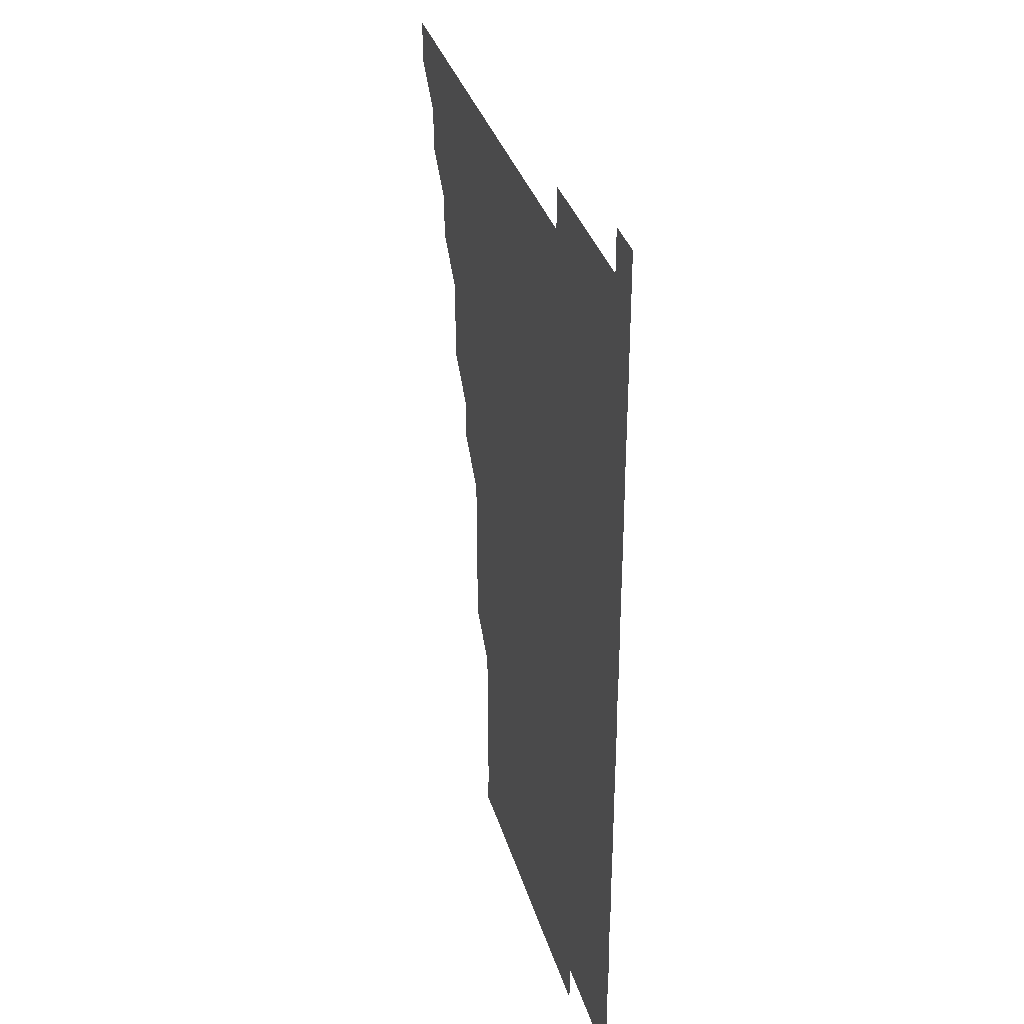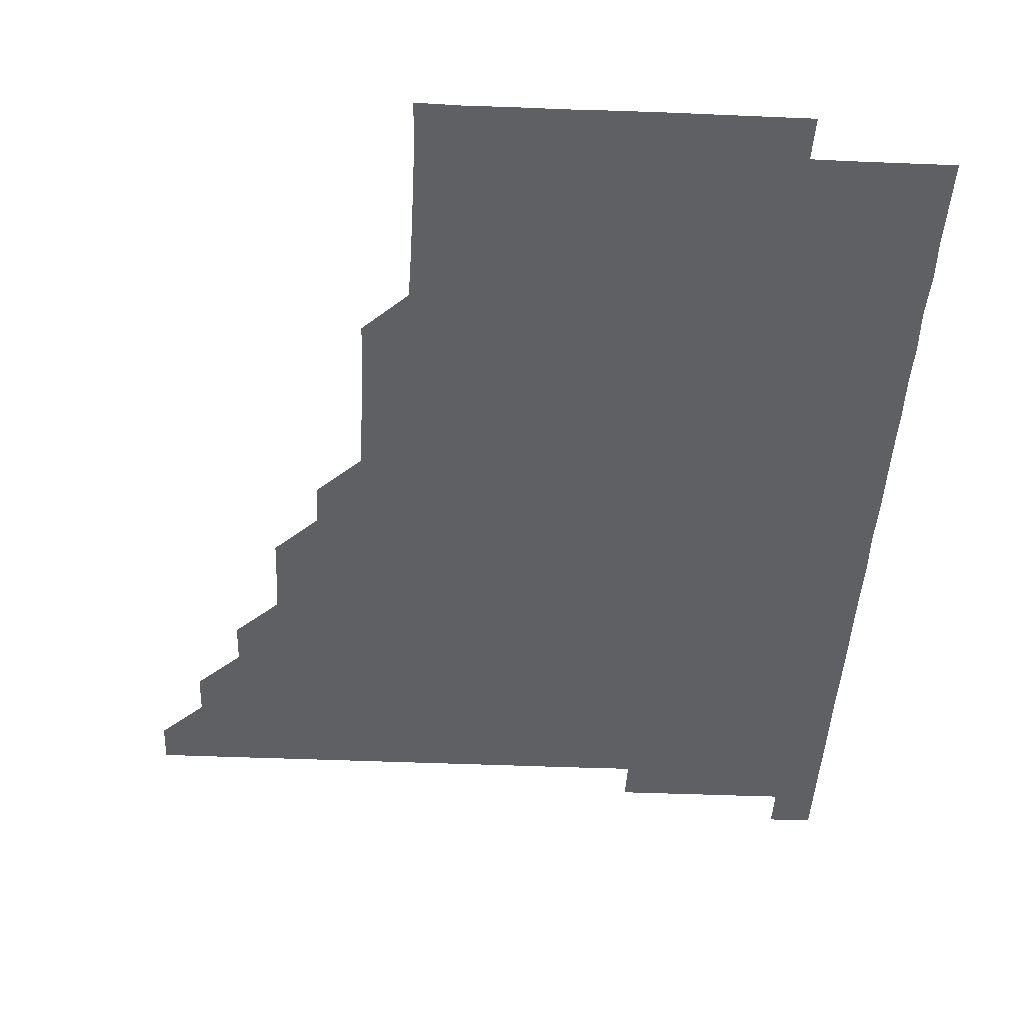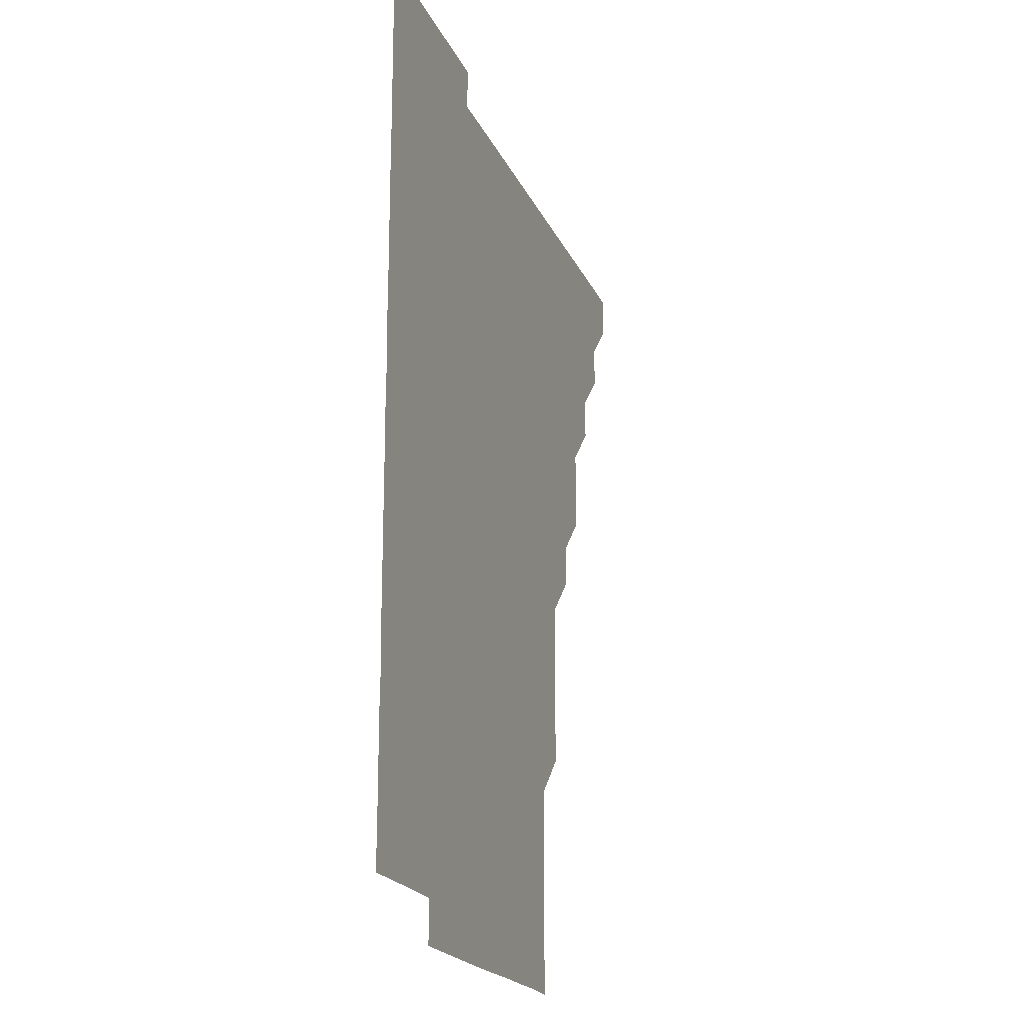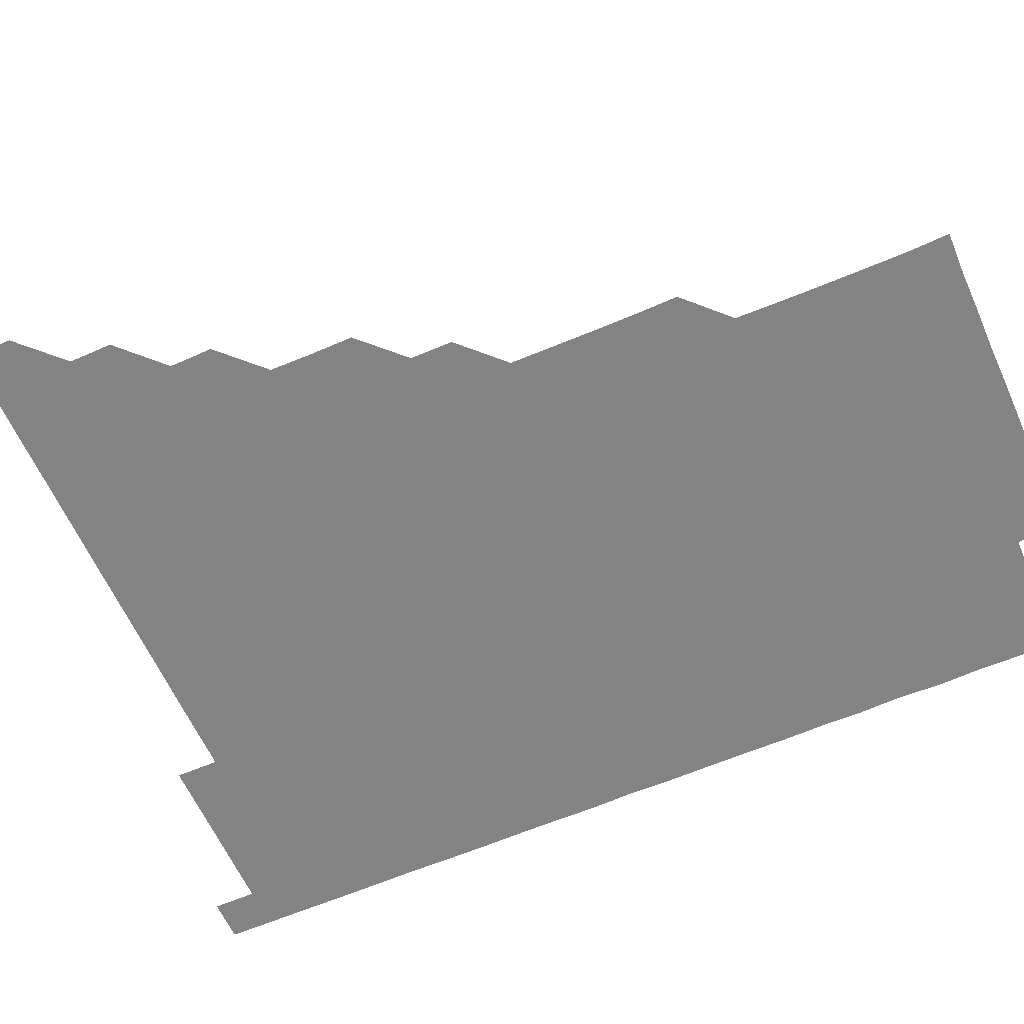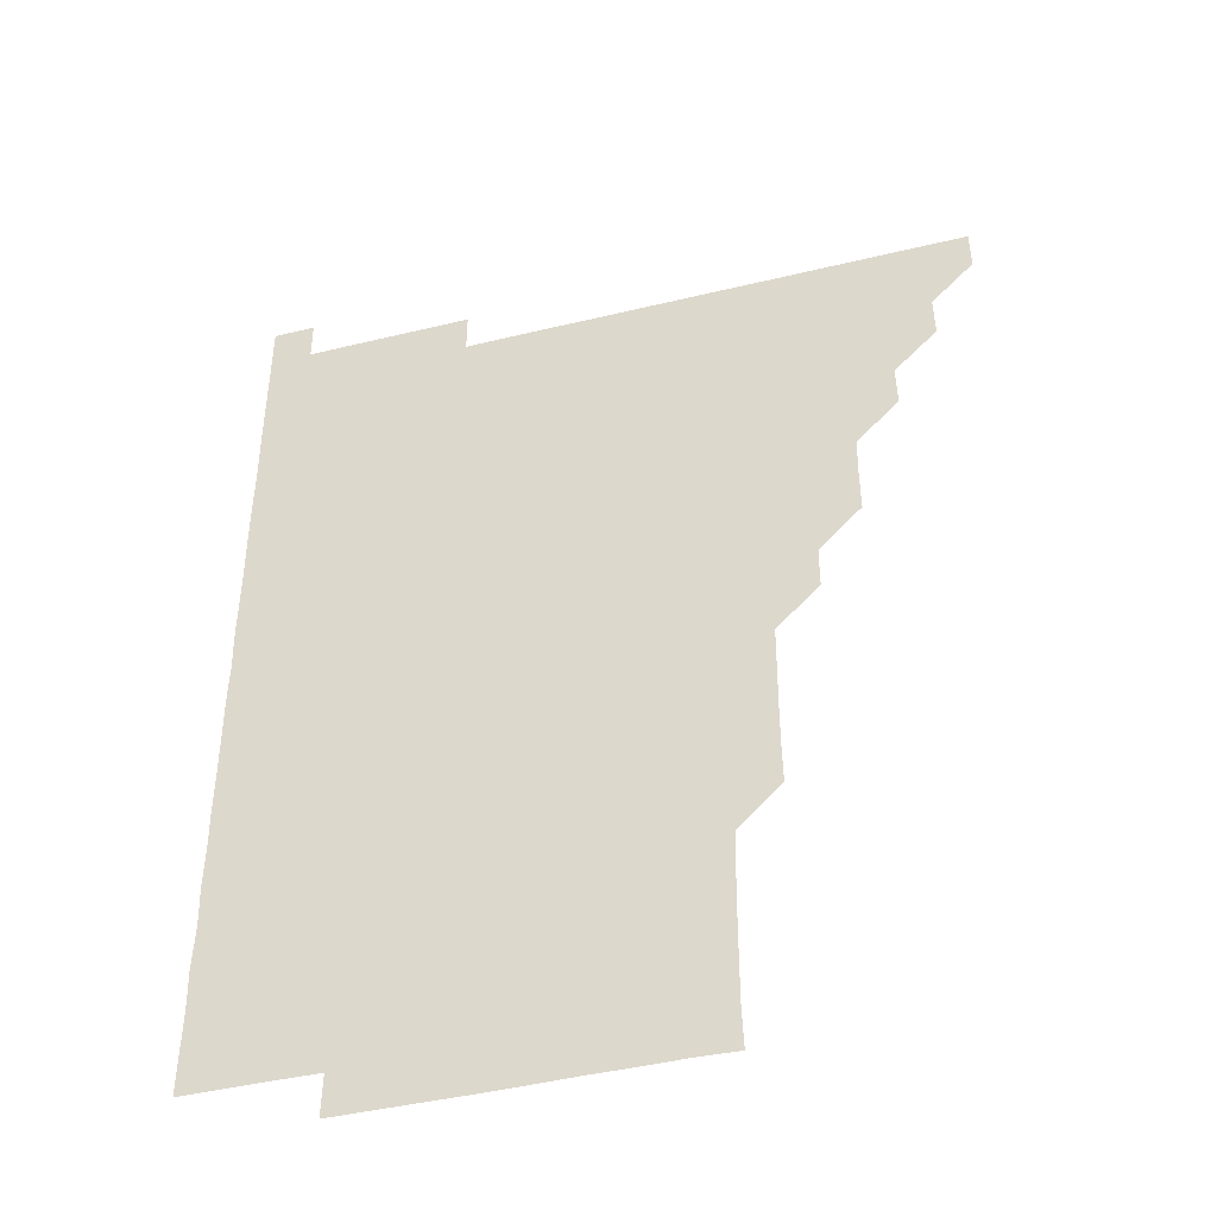
<metadata>
{"format":"obj","ext":"obj","renderer":"f3d","projection":"perspective","resolution":1024,"background":"white","views":[{"elev":34.1,"azim":74.4,"up":"+Y"},{"elev":-43.9,"azim":-2.8,"up":"+Z"},{"elev":-19.8,"azim":108.5,"up":"+Y"},{"elev":-61.1,"azim":-66.3,"up":"+Z"},{"elev":-43.9,"azim":-164.1,"up":"+Y"}]}
</metadata>
<code>
v 465.9 481 0
v 466 496 0
v 480.9 450.9 0
v 481.1 465.9 0
v 481.1 481 0
v 481 496 0
v 495.9 420.7 0
v 496.1 435.9 0
v 496 451 0
v 496.1 466 0
v 496 481 0
v 496 496 0
v 511 375.7 0
v 511.1 390.8 0
v 510.9 405.8 0
v 511.2 421.2 0
v 511 436 0
v 511 451 0
v 511 466 0
v 511 481 0
v 511 496 0
v 526 345.7 0
v 525.9 360.7 0
v 526.1 376.1 0
v 526.1 391.2 0
v 526.1 406.2 0
v 526 421 0
v 526 436 0
v 526 451 0
v 526 466 0
v 526 481 0
v 526 496 0
v 541 270.6 0
v 541.2 285.5 0
v 541.2 300.7 0
v 541.1 315.7 0
v 541 330.8 0
v 541.1 346.1 0
v 541 361.1 0
v 541 375.9 0
v 540.9 390.8 0
v 540.9 405.9 0
v 541 421 0
v 541 436 0
v 541 451 0
v 541 466 0
v 541 481 0
v 541 496 0
v 555.9 180.8 0
v 556.5 195.4 0
v 556.5 210.3 0
v 556.4 225.5 0
v 556.3 240.6 0
v 556 255.8 0
v 556.2 271.2 0
v 556 286 0
v 556 301 0
v 556 316 0
v 556 331 0
v 556 346.1 0
v 556 361 0
v 556.1 376.1 0
v 556.1 391.1 0
v 556 406 0
v 556 421 0
v 556 436 0
v 556.1 451 0
v 556 466 0
v 556 481 0
v 556 496 0
v 570.4 181.2 0
v 571 196.2 0
v 571.2 211.2 0
v 571 226 0
v 571.1 241.2 0
v 571 256 0
v 571 271.2 0
v 571.1 286.2 0
v 571.1 301.1 0
v 571.1 316.1 0
v 571 331 0
v 571 346.1 0
v 571 361.1 0
v 571 376 0
v 571 391.1 0
v 571 406.1 0
v 571 421 0
v 571 436 0
v 571 451 0
v 571 466 0
v 571 481 0
v 571 496 0
v 585.5 181 0
v 586 195.9 0
v 586 211.3 0
v 586.1 226.2 0
v 586 241.2 0
v 586.1 256.2 0
v 586.1 270.9 0
v 586 286 0
v 586 301.2 0
v 586 315.9 0
v 586 331.1 0
v 586 346 0
v 586 361.1 0
v 586 376 0
v 586 391 0
v 586 406 0
v 586 421.1 0
v 586 436 0
v 586 451 0
v 586 466 0
v 586 481 0
v 586 496 0
v 600.6 181.1 0
v 601.1 196.2 0
v 601.1 211.2 0
v 601.1 226 0
v 601 241 0
v 601 255.9 0
v 601 271.2 0
v 601.1 286.1 0
v 601 301 0
v 601 316.2 0
v 601 331 0
v 601 345.9 0
v 601 361 0
v 601 376.1 0
v 601 391.1 0
v 601 406.1 0
v 601 421 0
v 601 436 0
v 601 451 0
v 601 466 0
v 601 480.9 0
v 601 496 0
v 615.8 180.8 0
v 616.1 196.1 0
v 616 211.1 0
v 616.1 226.2 0
v 616 240.9 0
v 616 256.2 0
v 616 271.1 0
v 616 286.1 0
v 616.1 301.1 0
v 616 316 0
v 616 331.1 0
v 616 346 0
v 616 361.1 0
v 616 376 0
v 616 390.9 0
v 616 406.1 0
v 616 421 0
v 616 436 0
v 616 451 0
v 616 466 0
v 616 480.9 0
v 616 496.1 0
v 630.9 180.7 0
v 630.9 196.1 0
v 630.9 211.2 0
v 631 226.2 0
v 631.1 241.2 0
v 631 255.9 0
v 631 271 0
v 631 286 0
v 630.9 301.1 0
v 631 316.1 0
v 631 331 0
v 631 346.1 0
v 631 361 0
v 631 376.1 0
v 631 391.1 0
v 631 406 0
v 631 421 0
v 631 436.1 0
v 631 451 0
v 631 466 0
v 631 481 0
v 630.9 496.1 0
v 646 180.8 0
v 646 196.2 0
v 646 210.9 0
v 645.8 226.2 0
v 646.1 241.1 0
v 646 256 0
v 646 271 0
v 646 286 0
v 646 301 0
v 646 316.1 0
v 646 331 0
v 645.9 346.1 0
v 646 361 0
v 646 376.1 0
v 646 391 0
v 646 406.1 0
v 646 420.9 0
v 646 436 0
v 646 451 0
v 646 466 0
v 646 481 0
v 646 496 0
v 646 511.1 0
v 661.1 180.8 0
v 660.9 196.1 0
v 661 211.3 0
v 661.1 225.7 0
v 660.9 241.1 0
v 661 256.1 0
v 661 271 0
v 661 286.2 0
v 661 300.9 0
v 660.9 316.1 0
v 661 331.1 0
v 661.1 345.9 0
v 661 361.1 0
v 661 376.1 0
v 661 391 0
v 661 406 0
v 661 421 0
v 661 436.1 0
v 661 451 0
v 661 466 0
v 661 481 0
v 661 496 0
v 660.9 511 0
v 676.1 180.8 0
v 675.8 195.9 0
v 675.9 211 0
v 676.1 226.1 0
v 675.9 241.1 0
v 675.9 256.2 0
v 675.9 271.3 0
v 675.9 286.2 0
v 676 301.1 0
v 675.9 316.2 0
v 676 331 0
v 676 346.1 0
v 676 361 0
v 675.9 376.1 0
v 676 391 0
v 675.9 406.2 0
v 676 421 0
v 676 436.1 0
v 676 451 0
v 676 466 0
v 676 481 0
v 676 496 0
v 676 511 0
v 691.3 196 0
v 690.9 211.1 0
v 690.8 226.4 0
v 691 241.1 0
v 691 256 0
v 691 271 0
v 690.9 286.1 0
v 690.9 301.2 0
v 691 316 0
v 691 331 0
v 690.9 346.1 0
v 690.9 361.1 0
v 691 376 0
v 690.9 391.1 0
v 691.1 406 0
v 691 421.1 0
v 691 436 0
v 690.9 451.1 0
v 691 466 0
v 691 481 0
v 691 496 0
v 691 511 0
v 706.4 196 0
v 705.8 211.2 0
v 706.1 225.9 0
v 705.8 241.4 0
v 705.9 256 0
v 705.9 271.2 0
v 706 286 0
v 705.8 301.2 0
v 705.9 316 0
v 706 331.1 0
v 705.8 346.2 0
v 705.8 361.1 0
v 705.9 376.1 0
v 706 391 0
v 706 406 0
v 705.7 421.2 0
v 705.9 436 0
v 706 451 0
v 705.9 466.1 0
v 705.9 481 0
v 706 496 0
v 706 510.9 0
v 706 526 0
v 721.1 195.9 0
v 721 210.6 0
v 720.8 225.6 0
v 721.2 240.5 0
v 720.6 255.5 0
v 721.1 270.6 0
v 720.8 285.6 0
v 721.1 300.6 0
v 721 315.6 0
v 721 330.7 0
v 721.1 345.6 0
v 720.8 360.7 0
v 721.2 375.8 0
v 721 390.7 0
v 721 405.7 0
v 721.1 420.8 0
v 721.1 435.7 0
v 720.9 450.9 0
v 721 465.9 0
v 721 480.9 0
v 721 496 0
v 721 511 0
v 721 526 0
f 4 5 1
f 1 5 2
f 5 6 2
f 8 9 3
f 3 9 4
f 9 10 4
f 4 10 5
f 10 11 5
f 5 11 6
f 11 12 6
f 15 16 7
f 7 16 8
f 16 17 8
f 8 17 9
f 17 18 9
f 9 18 10
f 18 19 10
f 10 19 11
f 19 20 11
f 11 20 12
f 20 21 12
f 23 24 13
f 13 24 14
f 24 25 14
f 14 25 15
f 25 26 15
f 15 26 16
f 26 27 16
f 16 27 17
f 27 28 17
f 17 28 18
f 28 29 18
f 18 29 19
f 29 30 19
f 19 30 20
f 30 31 20
f 20 31 21
f 31 32 21
f 37 38 22
f 22 38 23
f 38 39 23
f 23 39 24
f 39 40 24
f 24 40 25
f 40 41 25
f 25 41 26
f 41 42 26
f 26 42 27
f 42 43 27
f 27 43 28
f 43 44 28
f 28 44 29
f 44 45 29
f 29 45 30
f 45 46 30
f 30 46 31
f 46 47 31
f 31 47 32
f 47 48 32
f 54 55 33
f 33 55 34
f 55 56 34
f 34 56 35
f 56 57 35
f 35 57 36
f 57 58 36
f 36 58 37
f 58 59 37
f 37 59 38
f 59 60 38
f 38 60 39
f 60 61 39
f 39 61 40
f 61 62 40
f 40 62 41
f 62 63 41
f 41 63 42
f 63 64 42
f 42 64 43
f 64 65 43
f 43 65 44
f 65 66 44
f 44 66 45
f 66 67 45
f 45 67 46
f 67 68 46
f 46 68 47
f 68 69 47
f 47 69 48
f 69 70 48
f 49 71 50
f 71 72 50
f 50 72 51
f 72 73 51
f 51 73 52
f 73 74 52
f 52 74 53
f 74 75 53
f 53 75 54
f 75 76 54
f 54 76 55
f 76 77 55
f 55 77 56
f 77 78 56
f 56 78 57
f 78 79 57
f 57 79 58
f 79 80 58
f 58 80 59
f 80 81 59
f 59 81 60
f 81 82 60
f 60 82 61
f 82 83 61
f 61 83 62
f 83 84 62
f 62 84 63
f 84 85 63
f 63 85 64
f 85 86 64
f 64 86 65
f 86 87 65
f 65 87 66
f 87 88 66
f 66 88 67
f 88 89 67
f 67 89 68
f 89 90 68
f 68 90 69
f 90 91 69
f 69 91 70
f 91 92 70
f 71 93 72
f 93 94 72
f 72 94 73
f 94 95 73
f 73 95 74
f 95 96 74
f 74 96 75
f 96 97 75
f 75 97 76
f 97 98 76
f 76 98 77
f 98 99 77
f 77 99 78
f 99 100 78
f 78 100 79
f 100 101 79
f 79 101 80
f 101 102 80
f 80 102 81
f 102 103 81
f 81 103 82
f 103 104 82
f 82 104 83
f 104 105 83
f 83 105 84
f 105 106 84
f 84 106 85
f 106 107 85
f 85 107 86
f 107 108 86
f 86 108 87
f 108 109 87
f 87 109 88
f 109 110 88
f 88 110 89
f 110 111 89
f 89 111 90
f 111 112 90
f 90 112 91
f 112 113 91
f 91 113 92
f 113 114 92
f 93 115 94
f 115 116 94
f 94 116 95
f 116 117 95
f 95 117 96
f 117 118 96
f 96 118 97
f 118 119 97
f 97 119 98
f 119 120 98
f 98 120 99
f 120 121 99
f 99 121 100
f 121 122 100
f 100 122 101
f 122 123 101
f 101 123 102
f 123 124 102
f 102 124 103
f 124 125 103
f 103 125 104
f 125 126 104
f 104 126 105
f 126 127 105
f 105 127 106
f 127 128 106
f 106 128 107
f 128 129 107
f 107 129 108
f 129 130 108
f 108 130 109
f 130 131 109
f 109 131 110
f 131 132 110
f 110 132 111
f 132 133 111
f 111 133 112
f 133 134 112
f 112 134 113
f 134 135 113
f 113 135 114
f 135 136 114
f 115 137 116
f 137 138 116
f 116 138 117
f 138 139 117
f 117 139 118
f 139 140 118
f 118 140 119
f 140 141 119
f 119 141 120
f 141 142 120
f 120 142 121
f 142 143 121
f 121 143 122
f 143 144 122
f 122 144 123
f 144 145 123
f 123 145 124
f 145 146 124
f 124 146 125
f 146 147 125
f 125 147 126
f 147 148 126
f 126 148 127
f 148 149 127
f 127 149 128
f 149 150 128
f 128 150 129
f 150 151 129
f 129 151 130
f 151 152 130
f 130 152 131
f 152 153 131
f 131 153 132
f 153 154 132
f 132 154 133
f 154 155 133
f 133 155 134
f 155 156 134
f 134 156 135
f 156 157 135
f 135 157 136
f 157 158 136
f 137 159 138
f 159 160 138
f 138 160 139
f 160 161 139
f 139 161 140
f 161 162 140
f 140 162 141
f 162 163 141
f 141 163 142
f 163 164 142
f 142 164 143
f 164 165 143
f 143 165 144
f 165 166 144
f 144 166 145
f 166 167 145
f 145 167 146
f 167 168 146
f 146 168 147
f 168 169 147
f 147 169 148
f 169 170 148
f 148 170 149
f 170 171 149
f 149 171 150
f 171 172 150
f 150 172 151
f 172 173 151
f 151 173 152
f 173 174 152
f 152 174 153
f 174 175 153
f 153 175 154
f 175 176 154
f 154 176 155
f 176 177 155
f 155 177 156
f 177 178 156
f 156 178 157
f 178 179 157
f 157 179 158
f 179 180 158
f 159 181 160
f 181 182 160
f 160 182 161
f 182 183 161
f 161 183 162
f 183 184 162
f 162 184 163
f 184 185 163
f 163 185 164
f 185 186 164
f 164 186 165
f 186 187 165
f 165 187 166
f 187 188 166
f 166 188 167
f 188 189 167
f 167 189 168
f 189 190 168
f 168 190 169
f 190 191 169
f 169 191 170
f 191 192 170
f 170 192 171
f 192 193 171
f 171 193 172
f 193 194 172
f 172 194 173
f 194 195 173
f 173 195 174
f 195 196 174
f 174 196 175
f 196 197 175
f 175 197 176
f 197 198 176
f 176 198 177
f 198 199 177
f 177 199 178
f 199 200 178
f 178 200 179
f 200 201 179
f 179 201 180
f 201 202 180
f 181 204 182
f 204 205 182
f 182 205 183
f 205 206 183
f 183 206 184
f 206 207 184
f 184 207 185
f 207 208 185
f 185 208 186
f 208 209 186
f 186 209 187
f 209 210 187
f 187 210 188
f 210 211 188
f 188 211 189
f 211 212 189
f 189 212 190
f 212 213 190
f 190 213 191
f 213 214 191
f 191 214 192
f 214 215 192
f 192 215 193
f 215 216 193
f 193 216 194
f 216 217 194
f 194 217 195
f 217 218 195
f 195 218 196
f 218 219 196
f 196 219 197
f 219 220 197
f 197 220 198
f 220 221 198
f 198 221 199
f 221 222 199
f 199 222 200
f 222 223 200
f 200 223 201
f 223 224 201
f 201 224 202
f 224 225 202
f 202 225 203
f 225 226 203
f 204 227 205
f 227 228 205
f 205 228 206
f 228 229 206
f 206 229 207
f 229 230 207
f 207 230 208
f 230 231 208
f 208 231 209
f 231 232 209
f 209 232 210
f 232 233 210
f 210 233 211
f 233 234 211
f 211 234 212
f 234 235 212
f 212 235 213
f 235 236 213
f 213 236 214
f 236 237 214
f 214 237 215
f 237 238 215
f 215 238 216
f 238 239 216
f 216 239 217
f 239 240 217
f 217 240 218
f 240 241 218
f 218 241 219
f 241 242 219
f 219 242 220
f 242 243 220
f 220 243 221
f 243 244 221
f 221 244 222
f 244 245 222
f 222 245 223
f 245 246 223
f 223 246 224
f 246 247 224
f 224 247 225
f 247 248 225
f 225 248 226
f 248 249 226
f 228 250 229
f 250 251 229
f 229 251 230
f 251 252 230
f 230 252 231
f 252 253 231
f 231 253 232
f 253 254 232
f 232 254 233
f 254 255 233
f 233 255 234
f 255 256 234
f 234 256 235
f 256 257 235
f 235 257 236
f 257 258 236
f 236 258 237
f 258 259 237
f 237 259 238
f 259 260 238
f 238 260 239
f 260 261 239
f 239 261 240
f 261 262 240
f 240 262 241
f 262 263 241
f 241 263 242
f 263 264 242
f 242 264 243
f 264 265 243
f 243 265 244
f 265 266 244
f 244 266 245
f 266 267 245
f 245 267 246
f 267 268 246
f 246 268 247
f 268 269 247
f 247 269 248
f 269 270 248
f 248 270 249
f 270 271 249
f 250 272 251
f 272 273 251
f 251 273 252
f 273 274 252
f 252 274 253
f 274 275 253
f 253 275 254
f 275 276 254
f 254 276 255
f 276 277 255
f 255 277 256
f 277 278 256
f 256 278 257
f 278 279 257
f 257 279 258
f 279 280 258
f 258 280 259
f 280 281 259
f 259 281 260
f 281 282 260
f 260 282 261
f 282 283 261
f 261 283 262
f 283 284 262
f 262 284 263
f 284 285 263
f 263 285 264
f 285 286 264
f 264 286 265
f 286 287 265
f 265 287 266
f 287 288 266
f 266 288 267
f 288 289 267
f 267 289 268
f 289 290 268
f 268 290 269
f 290 291 269
f 269 291 270
f 291 292 270
f 270 292 271
f 292 293 271
f 272 295 273
f 295 296 273
f 273 296 274
f 296 297 274
f 274 297 275
f 297 298 275
f 275 298 276
f 298 299 276
f 276 299 277
f 299 300 277
f 277 300 278
f 300 301 278
f 278 301 279
f 301 302 279
f 279 302 280
f 302 303 280
f 280 303 281
f 303 304 281
f 281 304 282
f 304 305 282
f 282 305 283
f 305 306 283
f 283 306 284
f 306 307 284
f 284 307 285
f 307 308 285
f 285 308 286
f 308 309 286
f 286 309 287
f 309 310 287
f 287 310 288
f 310 311 288
f 288 311 289
f 311 312 289
f 289 312 290
f 312 313 290
f 290 313 291
f 313 314 291
f 291 314 292
f 314 315 292
f 292 315 293
f 315 316 293
f 293 316 294
f 316 317 294

</code>
